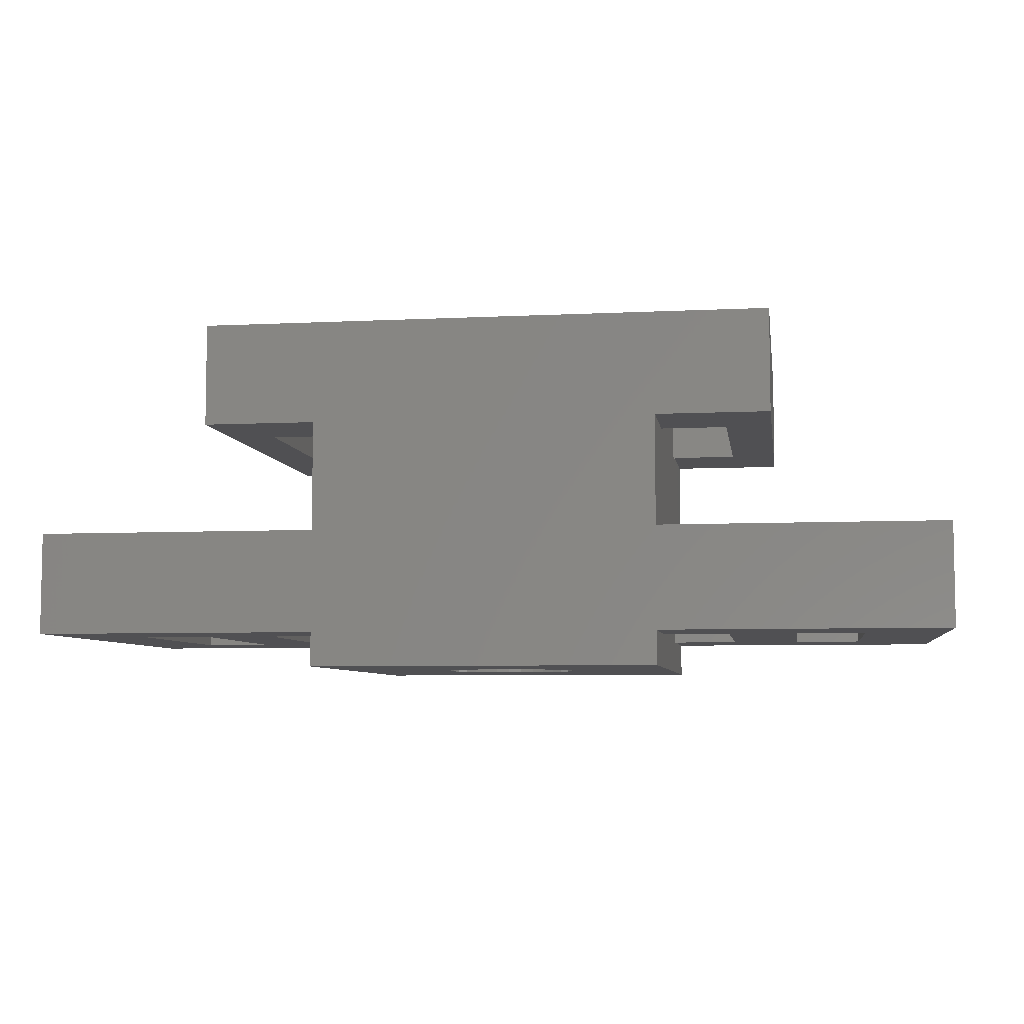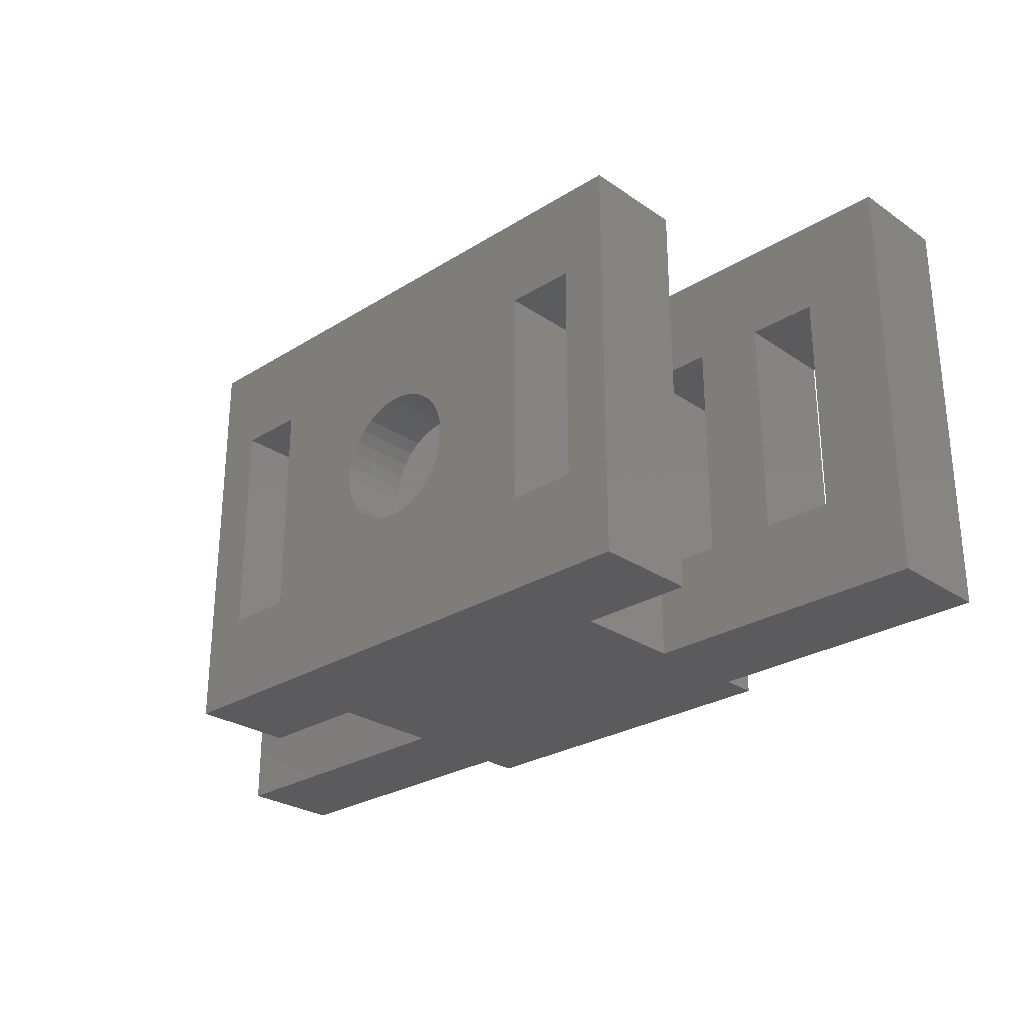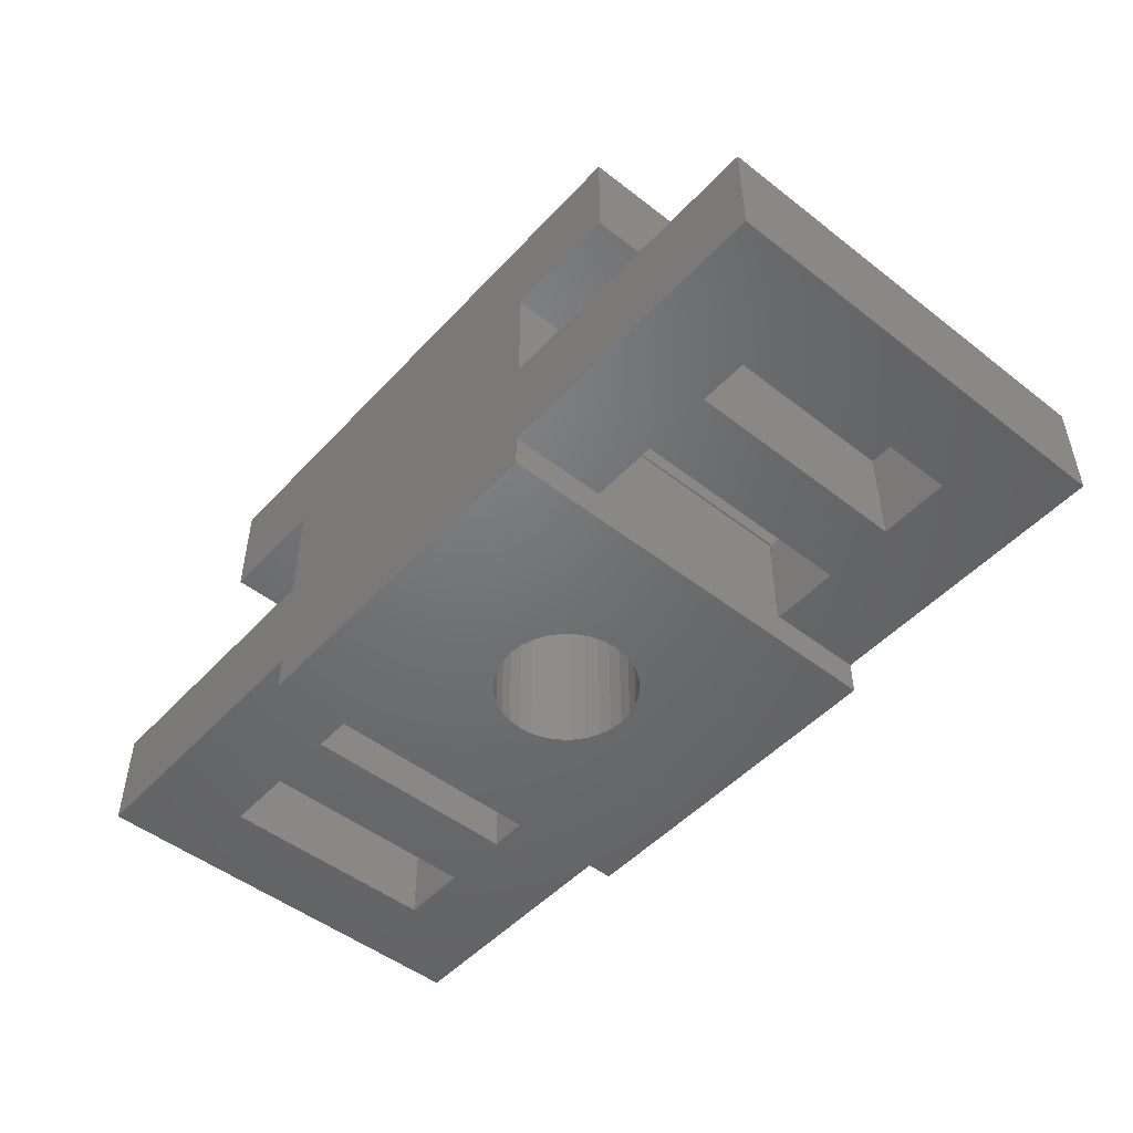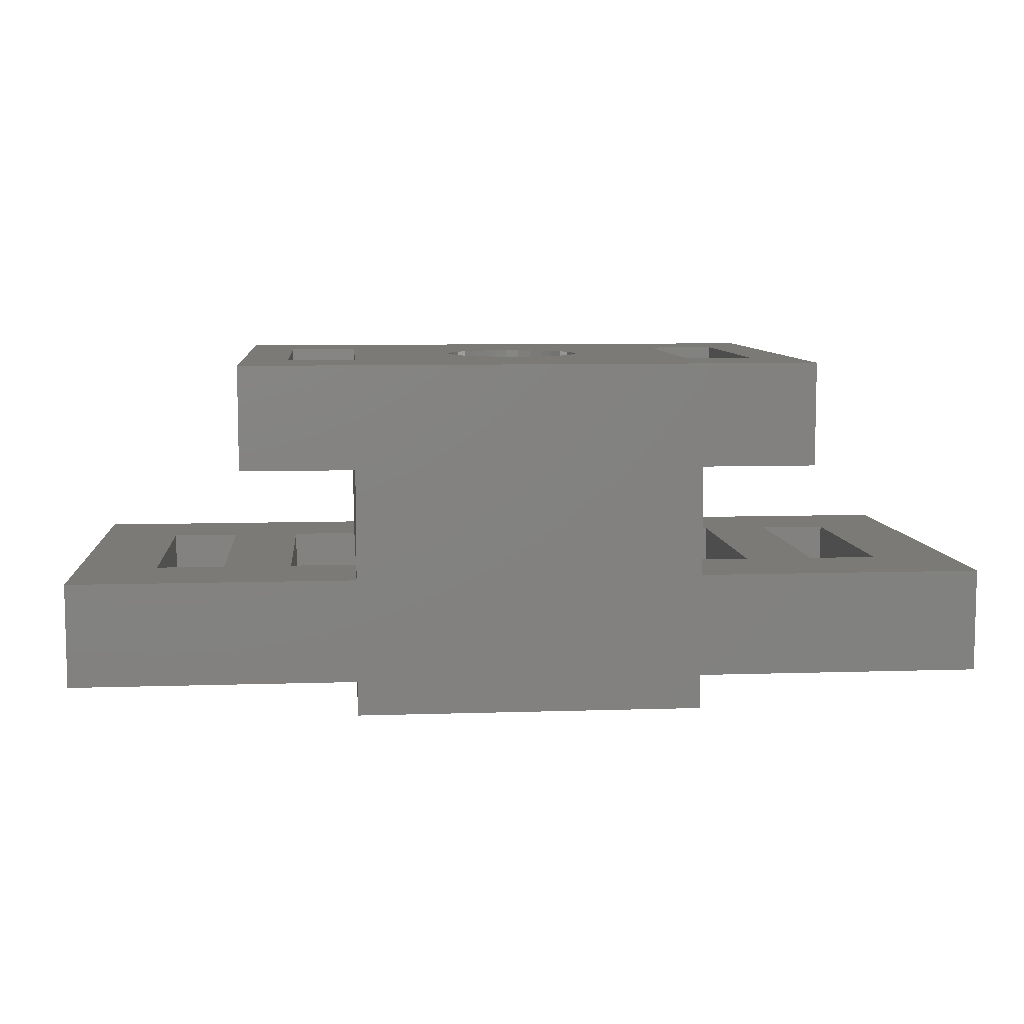
<metadata>
{"format":"stl","ext":"stl","renderer":"f3d","projection":"perspective","resolution":1024,"background":"white","views":[{"elev":-6.3,"azim":-171.5,"up":"+Y"},{"elev":-27.2,"azim":-136.2,"up":"+Z"},{"elev":-49.5,"azim":-130.7,"up":"+Y"},{"elev":7.9,"azim":174.8,"up":"+Y"}]}
</metadata>
<code>
# stl→obj: 261 verts, 550 faces
v -13.35 -9.2 -12
v -13.35 -9.2 0
v -13.35 -6.2 -12
v -13.35 -6.2 0
v -5.05 -6.2 -2.75
v -7 -6.2 -2.75
v -5.05 -6.2 0
v -5.05 -6.2 -12
v -7 -6.2 -9.25
v -5.05 -6.2 -9.25
v -9 -6.2 -9.25
v -11 -6.2 -9.25
v -9 -6.2 -2.75
v -11 -6.2 -2.75
v 5.05 -10.2 0
v -5.05 -9.2 0
v -3.52 -2 0
v 3.52 -2 0
v 8.35 0 0
v -5.05 -10.2 0
v 5.05 -9.2 0
v 13.35 -9.2 0
v 5.05 -6.2 0
v 3.52 -5.2 0
v 13.35 -6.2 0
v -5.05 -3 0
v -8.35 -3 0
v 8.35 -3 0
v 5.05 -3 0
v -8.35 0 0
v -3.52 -5.2 0
v 5.05 -3 -12
v 8.35 -0 -12
v -5.05 -3 -12
v -8.35 -0 -12
v -8.35 -3 -12
v 8.35 -3 -12
v -5.05 -9.2 -12
v 5.05 -10.2 -12
v -5.05 -10.2 -12
v 5.05 -6.2 -12
v 13.35 -6.2 -12
v 5.05 -9.2 -12
v 13.35 -9.2 -12
v -5.05 -9.2 -9.25
v -9 -9.2 -9.25
v -7 -9.2 -9.25
v -9 -9.2 -2.75
v -7 -9.2 -2.75
v -5.05 -9.2 -2.75
v -11 -9.2 -2.75
v -11 -9.2 -9.25
v -5.05 -3.05 -9.25
v -5.05 -3 -9.25
v -5.05 -3.05 -2.75
v -5.05 -6.15 -9.25
v -5.05 -3 -2.75
v -5.05 -6.15 -2.75
v -5 -9.25 -9.25
v -5.05 -9.25 -9.25
v -5 -6.15 -9.25
v -5 -6.15 -2.75
v -5 -9.25 -2.75
v -5.05 -9.25 -2.75
v -7 -3 -2.75
v -7 -3 -9.25
v 7 -0 -9.25
v -7 -0 -2.75
v -7 -0 -9.25
v -5 -0 -9.25
v -5 -0 -2.75
v 5 -0 -2.75
v 7 -0 -2.75
v -1.663 -0 -7.111
v -1.848 -0 -6.765
v 0.3902 -0 -4.038
v 0.7654 -0 -4.152
v 1.111 -0 -4.337
v 1.414 -0 -4.586
v -1.962 -0 -6.39
v -1.414 -0 -7.414
v 1.663 -0 -4.889
v -1.111 -0 -7.663
v -0.7654 -0 -7.848
v 0 -0 -8
v -0.3902 -0 -7.962
v 1.848 -0 -5.235
v 5 -0 -9.25
v 2 -0 -6
v 1.962 -0 -5.61
v 0.3902 -0 -7.962
v 1.848 -0 -6.765
v 1.962 -0 -6.39
v 0.7654 -0 -7.848
v 1.111 -0 -7.663
v 1.414 -0 -7.414
v 1.663 -0 -7.111
v 0 -0 -4
v -0.3902 -0 -4.038
v -0.7654 -0 -4.152
v -1.111 -0 -4.337
v -1.414 -0 -4.586
v -1.663 -0 -4.889
v -1.848 -0 -5.235
v -1.962 -0 -5.61
v -2 -0 -6
v 5.05 -3 -2.75
v 7 -3 -9.25
v 7 -3 -2.75
v 5.05 -3 -9.25
v 5.05 -3.05 -2.75
v 5.05 -6.15 -2.75
v 5.05 -6.2 -2.75
v 5.05 -6.2 -9.25
v 5.05 -6.15 -9.25
v 5.05 -3.05 -9.25
v 11 -6.2 -2.75
v 7 -6.2 -9.25
v 9 -6.2 -9.25
v 7 -6.2 -2.75
v 9 -6.2 -2.75
v 11 -6.2 -9.25
v 5.05 -9.2 -2.75
v 9 -9.2 -2.75
v 7 -9.2 -2.75
v 7 -9.2 -9.25
v 5.05 -9.2 -9.25
v 9 -9.2 -9.25
v 11 -9.2 -2.75
v 11 -9.2 -9.25
v 5.05 -9.25 -2.75
v 5.05 -9.25 -9.25
v -2 -10.2 -6
v -1.962 -10.2 -6.39
v -1.962 -10.2 -5.61
v 1.111 -10.2 -4.337
v 1.414 -10.2 -4.586
v -1.848 -10.2 -5.235
v -1.663 -10.2 -4.889
v -1.414 -10.2 -4.586
v -1.111 -10.2 -4.337
v -0.7654 -10.2 -4.152
v -0.3902 -10.2 -4.038
v 0 -10.2 -4
v 0 -10.2 -8
v -0.3902 -10.2 -7.962
v -1.414 -10.2 -7.414
v -1.663 -10.2 -7.111
v -1.848 -10.2 -6.765
v 0.3902 -10.2 -4.038
v 0.7654 -10.2 -4.152
v 1.848 -10.2 -5.235
v 1.962 -10.2 -5.61
v 1.663 -10.2 -4.889
v 2 -10.2 -6
v 1.111 -10.2 -7.663
v 0.7654 -10.2 -7.848
v -1.111 -10.2 -7.663
v 1.962 -10.2 -6.39
v 1.848 -10.2 -6.765
v 0.3902 -10.2 -7.962
v 1.663 -10.2 -7.111
v 1.414 -10.2 -7.414
v -0.7654 -10.2 -7.848
v 3.52 -5.2 -5.95
v 1.995 -5.2 -5.95
v 2.568 -5.2 -3.432
v 1.962 -5.2 -5.61
v 0 -5.2 -1.95
v -0 -5.2 -1.95
v -2.568 -5.2 -3.432
v -1.414 -5.2 -4.586
v -1.663 -5.2 -4.889
v -1.848 -5.2 -5.235
v -1.962 -5.2 -5.61
v -1.995 -5.2 -5.95
v -3.52 -5.2 -5.95
v 1.848 -5.2 -5.235
v 1.663 -5.2 -4.889
v 1.414 -5.2 -4.586
v -3.52 -2 -5.95
v 3.52 -2 -5.95
v -2.568 -2 -3.432
v -3.507 -2 -3.975
v -3.507 -2 -5.95
v -1.111 -2 -4.337
v -0.7654 -2 -4.152
v 0 -2 -4
v 0.3902 -2 -4.038
v -1.414 -2 -4.586
v -0.3902 -2 -4.038
v 2.568 -2 -3.432
v 0.7654 -2 -4.152
v 1.111 -2 -4.337
v 1.414 -2 -4.586
v 3.507 -2 -3.975
v 3.507 -2 -5.95
v -5 -3.05 -2.75
v -5 -3.05 -9.25
v -1.962 -2 -5.61
v -1.848 -2 -5.235
v -2 -2 -6
v -1.663 -2 -4.889
v 1.663 -2 -4.889
v 1.848 -2 -5.235
v 1.962 -2 -5.61
v 2 -2 -6
v 1.962 -2 -6.39
v 1.848 -2 -6.765
v 1.663 -2 -7.111
v 1.414 -2 -7.414
v 1.111 -2 -7.663
v 0.7654 -2 -7.848
v 0.3902 -2 -7.962
v 0 -2 -8
v -0.3902 -2 -7.962
v -0.7654 -2 -7.848
v -1.111 -2 -7.663
v -1.414 -2 -7.414
v -1.663 -2 -7.111
v -1.848 -2 -6.765
v -1.962 -2 -6.39
v 5 -3.05 -2.75
v 5 -3.05 -9.25
v 5 -9.25 -9.25
v 5 -6.15 -9.25
v 5 -6.15 -2.75
v 5 -9.25 -2.75
v -1.962 -5.2 -6.39
v -2 -5.2 -6
v -1.848 -5.2 -6.765
v -1.663 -5.2 -7.111
v -1.414 -5.2 -7.414
v -1.111 -5.2 -7.663
v -0.7654 -5.2 -7.848
v -0.3902 -5.2 -7.962
v 0 -5.2 -8
v 0.3902 -5.2 -7.962
v 0.7654 -5.2 -7.848
v 1.111 -5.2 -7.663
v 1.414 -5.2 -7.414
v 1.663 -5.2 -7.111
v 1.848 -5.2 -6.765
v 1.962 -5.2 -6.39
v 2 -5.2 -6
v 1.111 -5.2 -4.337
v 0.7654 -5.2 -4.152
v 0.3902 -5.2 -4.038
v 0 -5.2 -4
v -0.3902 -5.2 -4.038
v -0.7654 -5.2 -4.152
v -1.111 -5.2 -4.337
v -3.507 -5.2 -5.95
v 3.507 -5.2 -5.95
v 3.507 -5.2 -8.025
v 3.507 -2 -8.025
v 0 -2 -10.05
v -3.507 -2 -8.025
v -3.507 -5.2 -8.025
v 0 -5.2 -10.05
v -0 -5.2 -10.05
f 1 2 3
f 3 2 4
f 5 6 7
f 8 9 10
f 3 9 8
f 11 9 3
f 7 6 4
f 11 3 12
f 13 6 11
f 6 9 11
f 4 6 13
f 4 13 14
f 4 14 3
f 12 3 14
f 7 4 2
f 15 7 16
f 16 7 2
f 17 18 19
f 15 16 20
f 21 7 15
f 22 7 21
f 23 7 22
f 24 7 23
f 25 23 22
f 26 17 27
f 28 19 29
f 17 30 27
f 31 17 26
f 24 31 7
f 19 30 17
f 29 19 18
f 29 24 23
f 18 24 29
f 26 7 31
f 3 8 1
f 32 8 33
f 33 34 35
f 34 36 35
f 8 34 33
f 37 32 33
f 38 39 40
f 1 41 42
f 43 42 44
f 1 42 38
f 43 39 38
f 43 38 42
f 41 1 8
f 41 8 32
f 1 38 45
f 46 1 47
f 47 1 45
f 48 46 49
f 16 49 50
f 2 49 16
f 2 1 51
f 2 48 49
f 2 51 48
f 49 46 47
f 52 1 46
f 52 51 1
f 34 53 54
f 8 53 34
f 55 53 8
f 56 8 10
f 55 8 56
f 55 7 57
f 58 5 7
f 58 7 55
f 7 26 57
f 58 55 56
f 10 9 47
f 59 10 45
f 45 10 47
f 59 45 60
f 61 10 59
f 56 10 61
f 9 6 49
f 47 9 49
f 6 5 49
f 62 5 58
f 49 5 62
f 50 62 63
f 49 62 50
f 50 63 64
f 12 14 51
f 52 12 51
f 11 12 52
f 46 11 52
f 14 13 51
f 51 13 48
f 13 11 48
f 48 11 46
f 36 34 54
f 65 36 66
f 66 36 54
f 27 36 65
f 26 65 57
f 27 65 26
f 36 27 35
f 35 27 30
f 67 19 33
f 30 19 68
f 30 68 35
f 68 69 35
f 69 70 35
f 68 19 71
f 72 19 73
f 74 70 75
f 76 19 77
f 78 19 79
f 80 75 70
f 81 35 74
f 70 74 35
f 79 19 82
f 35 81 83
f 35 83 84
f 35 84 33
f 85 33 86
f 82 19 87
f 88 89 90
f 85 91 33
f 88 92 93
f 91 94 33
f 88 93 89
f 94 95 33
f 88 90 72
f 95 96 33
f 88 97 92
f 88 96 97
f 86 33 84
f 71 19 76
f 71 76 98
f 71 98 99
f 71 99 100
f 71 100 101
f 71 101 102
f 71 102 103
f 71 103 104
f 71 104 105
f 87 19 72
f 87 72 90
f 96 88 33
f 88 67 33
f 73 19 67
f 71 105 106
f 77 19 78
f 71 106 80
f 71 80 70
f 33 19 28
f 37 33 28
f 28 29 107
f 108 28 109
f 109 28 107
f 37 28 108
f 32 108 110
f 37 108 32
f 107 29 23
f 111 107 23
f 112 111 23
f 113 112 23
f 114 41 115
f 41 32 110
f 41 110 116
f 115 111 112
f 116 115 41
f 116 111 115
f 23 25 113
f 117 25 42
f 114 42 41
f 118 42 114
f 119 42 118
f 113 25 120
f 120 25 121
f 119 120 121
f 121 25 117
f 122 42 119
f 117 42 122
f 120 119 118
f 42 25 22
f 44 42 22
f 22 21 123
f 124 22 125
f 125 22 123
f 43 126 127
f 44 126 43
f 44 128 126
f 126 124 125
f 129 22 124
f 129 130 22
f 44 130 128
f 44 22 130
f 128 124 126
f 123 21 15
f 131 123 15
f 43 127 39
f 127 132 39
f 39 131 15
f 132 131 39
f 133 20 40
f 134 133 40
f 135 20 133
f 136 137 15
f 138 20 135
f 139 20 138
f 140 20 139
f 141 20 140
f 142 143 15
f 15 20 141
f 143 144 15
f 145 146 40
f 147 148 40
f 148 149 40
f 15 150 151
f 152 153 39
f 15 151 136
f 154 15 137
f 152 15 154
f 153 155 39
f 39 15 152
f 156 157 40
f 158 147 40
f 39 155 159
f 39 159 160
f 161 145 40
f 39 160 162
f 157 161 40
f 39 162 163
f 39 156 40
f 39 163 156
f 146 164 40
f 164 158 40
f 149 134 40
f 141 142 15
f 144 150 15
f 38 60 45
f 40 60 38
f 64 60 40
f 64 40 20
f 64 20 50
f 20 16 50
f 165 166 24
f 167 166 168
f 24 166 167
f 169 24 167
f 169 170 24
f 170 31 24
f 171 172 173
f 173 174 171
f 174 175 171
f 175 176 171
f 171 176 177
f 171 177 31
f 171 31 170
f 167 168 178
f 167 178 179
f 167 179 180
f 181 17 31
f 177 181 31
f 165 24 182
f 182 24 18
f 183 17 184
f 181 185 184
f 186 187 183
f 17 181 184
f 188 189 183
f 190 186 183
f 187 191 183
f 191 188 183
f 189 192 183
f 193 192 189
f 194 192 193
f 192 18 183
f 195 192 194
f 196 18 192
f 197 182 196
f 182 18 196
f 18 17 183
f 68 71 65
f 57 71 198
f 65 71 57
f 57 198 55
f 62 58 56
f 61 62 56
f 70 69 66
f 53 70 54
f 54 70 66
f 199 70 53
f 55 198 53
f 53 198 199
f 62 61 63
f 63 61 59
f 64 63 60
f 60 63 59
f 69 68 65
f 66 69 65
f 71 70 198
f 198 70 199
f 200 105 104
f 201 200 104
f 202 106 105
f 200 202 105
f 201 104 103
f 203 201 103
f 203 103 102
f 190 203 102
f 102 101 190
f 190 101 186
f 101 100 186
f 186 100 187
f 100 99 187
f 187 99 191
f 99 98 191
f 191 98 188
f 189 188 76
f 76 188 98
f 193 189 77
f 77 189 76
f 194 193 78
f 78 193 77
f 79 195 194
f 79 194 78
f 204 195 82
f 82 195 79
f 205 204 87
f 87 204 82
f 206 205 90
f 90 205 87
f 207 206 89
f 89 206 90
f 207 89 208
f 208 89 93
f 208 93 209
f 209 93 92
f 209 92 210
f 210 92 97
f 210 97 211
f 211 97 96
f 212 211 96
f 95 212 96
f 213 212 95
f 94 213 95
f 214 213 94
f 91 214 94
f 215 214 91
f 85 215 91
f 85 86 216
f 215 85 216
f 86 84 217
f 216 86 217
f 84 83 218
f 217 84 218
f 83 81 219
f 218 83 219
f 81 74 220
f 219 81 220
f 74 75 221
f 220 74 221
f 75 80 222
f 221 75 222
f 80 106 202
f 222 80 202
f 223 224 88
f 72 223 88
f 109 107 73
f 223 107 111
f 73 107 223
f 73 223 72
f 108 109 67
f 67 109 73
f 224 116 110
f 67 224 110
f 108 67 110
f 67 88 224
f 116 224 111
f 111 224 223
f 114 115 225
f 225 132 127
f 118 225 127
f 126 118 127
f 118 114 225
f 115 226 225
f 226 115 112
f 227 226 112
f 113 120 125
f 113 125 123
f 113 228 112
f 123 131 228
f 123 228 113
f 228 227 112
f 126 125 118
f 118 125 120
f 124 128 119
f 121 124 119
f 129 124 117
f 117 124 121
f 130 129 122
f 122 129 117
f 128 130 122
f 119 128 122
f 132 225 131
f 131 225 228
f 229 230 133
f 134 229 133
f 133 230 176
f 175 133 176
f 135 133 175
f 231 229 134
f 149 231 134
f 232 231 149
f 148 232 149
f 233 232 148
f 147 233 148
f 234 233 147
f 158 234 147
f 235 234 158
f 164 235 158
f 236 235 164
f 146 236 164
f 237 236 146
f 145 237 146
f 145 161 238
f 237 145 238
f 161 157 239
f 238 161 239
f 157 156 240
f 239 157 240
f 156 163 241
f 240 156 241
f 162 242 163
f 163 242 241
f 160 243 162
f 162 243 242
f 159 244 160
f 160 244 243
f 155 245 159
f 159 245 244
f 166 245 155
f 166 155 153
f 166 153 168
f 153 152 168
f 168 152 178
f 152 154 178
f 178 154 179
f 179 154 180
f 180 154 137
f 137 136 180
f 180 136 246
f 136 151 246
f 246 151 247
f 151 150 247
f 247 150 248
f 150 144 248
f 248 144 249
f 250 249 143
f 143 249 144
f 251 250 142
f 142 250 143
f 252 251 141
f 141 251 142
f 172 252 140
f 140 252 141
f 139 173 172
f 140 139 172
f 138 174 173
f 139 138 173
f 135 175 174
f 138 135 174
f 185 181 177
f 253 185 177
f 176 253 177
f 171 170 172
f 172 170 169
f 250 169 249
f 251 169 250
f 252 169 251
f 172 169 252
f 169 167 180
f 169 180 246
f 246 247 169
f 247 248 169
f 248 249 169
f 165 182 197
f 166 165 254
f 254 165 197
f 254 197 255
f 256 197 196
f 255 197 256
f 256 196 192
f 204 256 192
f 195 204 192
f 205 256 204
f 207 256 206
f 208 256 207
f 209 256 208
f 210 256 209
f 211 256 210
f 212 256 211
f 213 256 212
f 214 256 213
f 215 256 214
f 257 256 215
f 205 206 256
f 183 184 258
f 222 202 183
f 222 183 258
f 215 216 257
f 216 217 257
f 257 218 258
f 218 219 258
f 219 220 258
f 220 221 258
f 221 222 258
f 202 200 183
f 200 201 183
f 190 183 203
f 217 218 257
f 201 203 183
f 185 253 259
f 184 185 258
f 258 185 259
f 228 225 226
f 227 228 226
f 253 176 259
f 259 176 230
f 259 230 229
f 229 231 259
f 231 232 259
f 232 233 259
f 233 234 259
f 234 235 259
f 235 236 259
f 236 237 259
f 259 237 260
f 259 260 261
f 238 255 237
f 238 239 255
f 255 240 254
f 240 241 254
f 241 242 254
f 242 243 254
f 254 244 245
f 254 245 166
f 243 244 254
f 239 240 255
f 255 260 237
f 257 260 255
f 256 257 255
f 258 259 261
f 257 258 261
f 257 261 260

</code>
